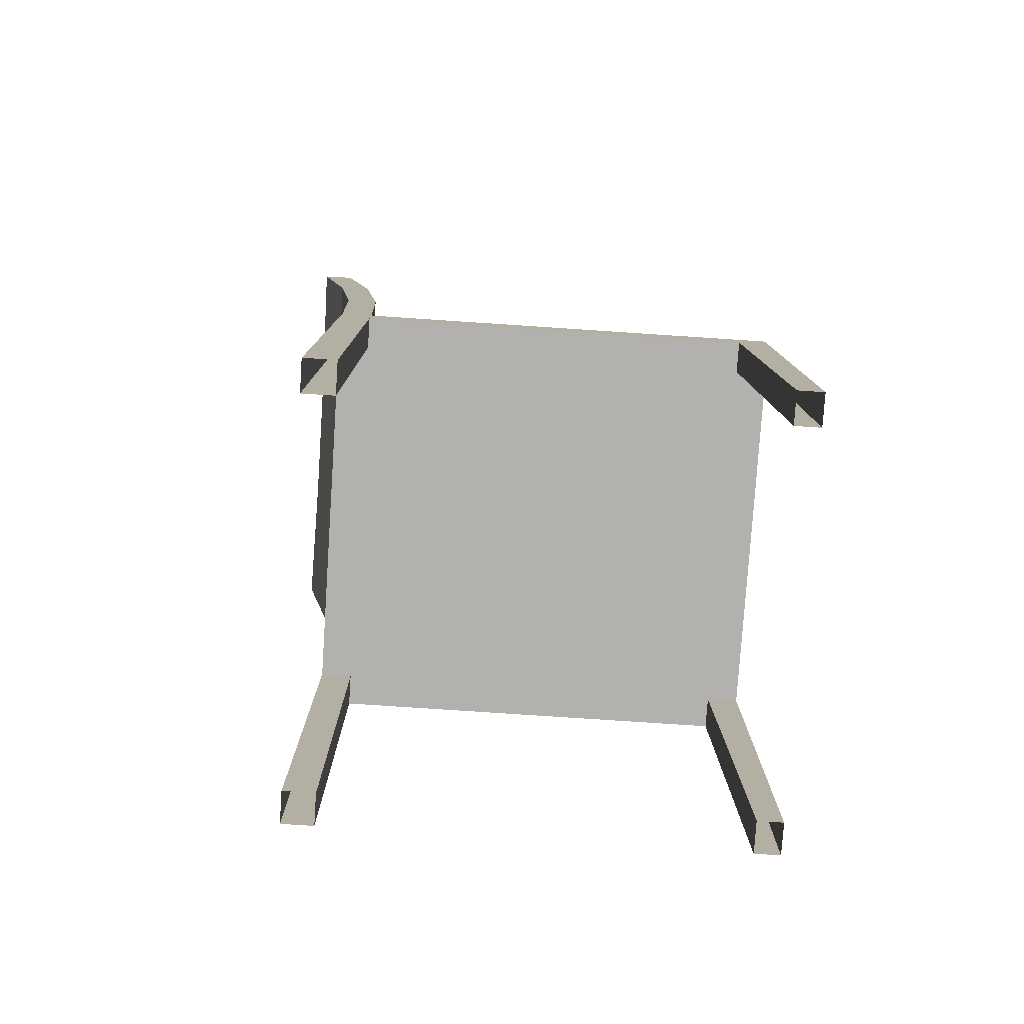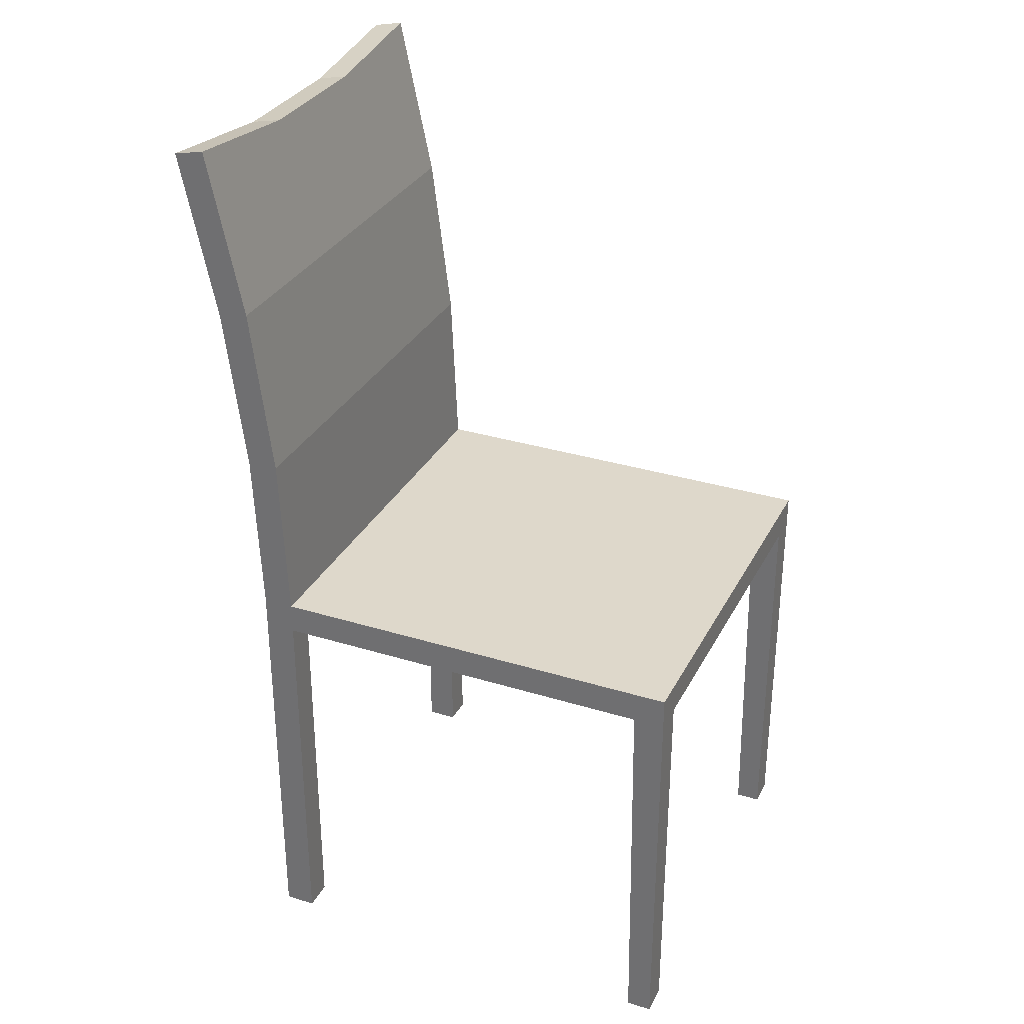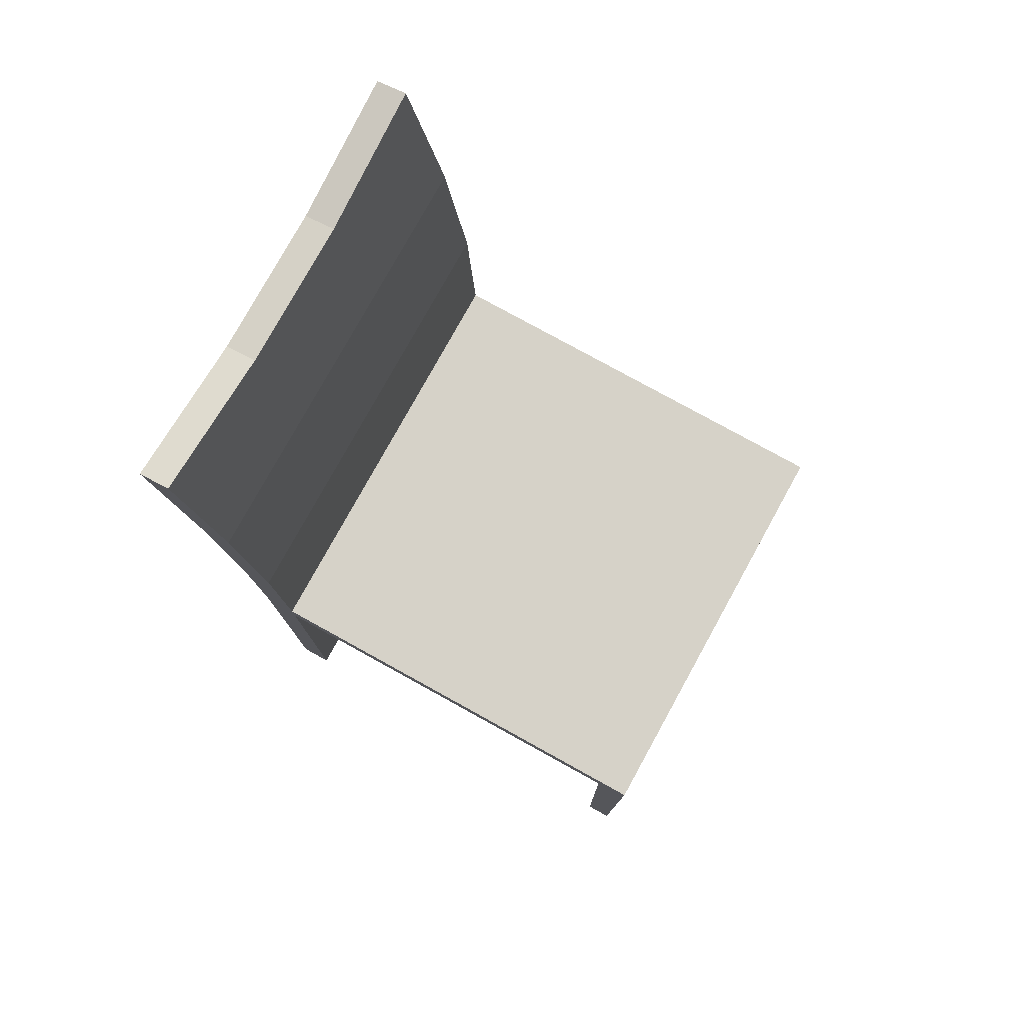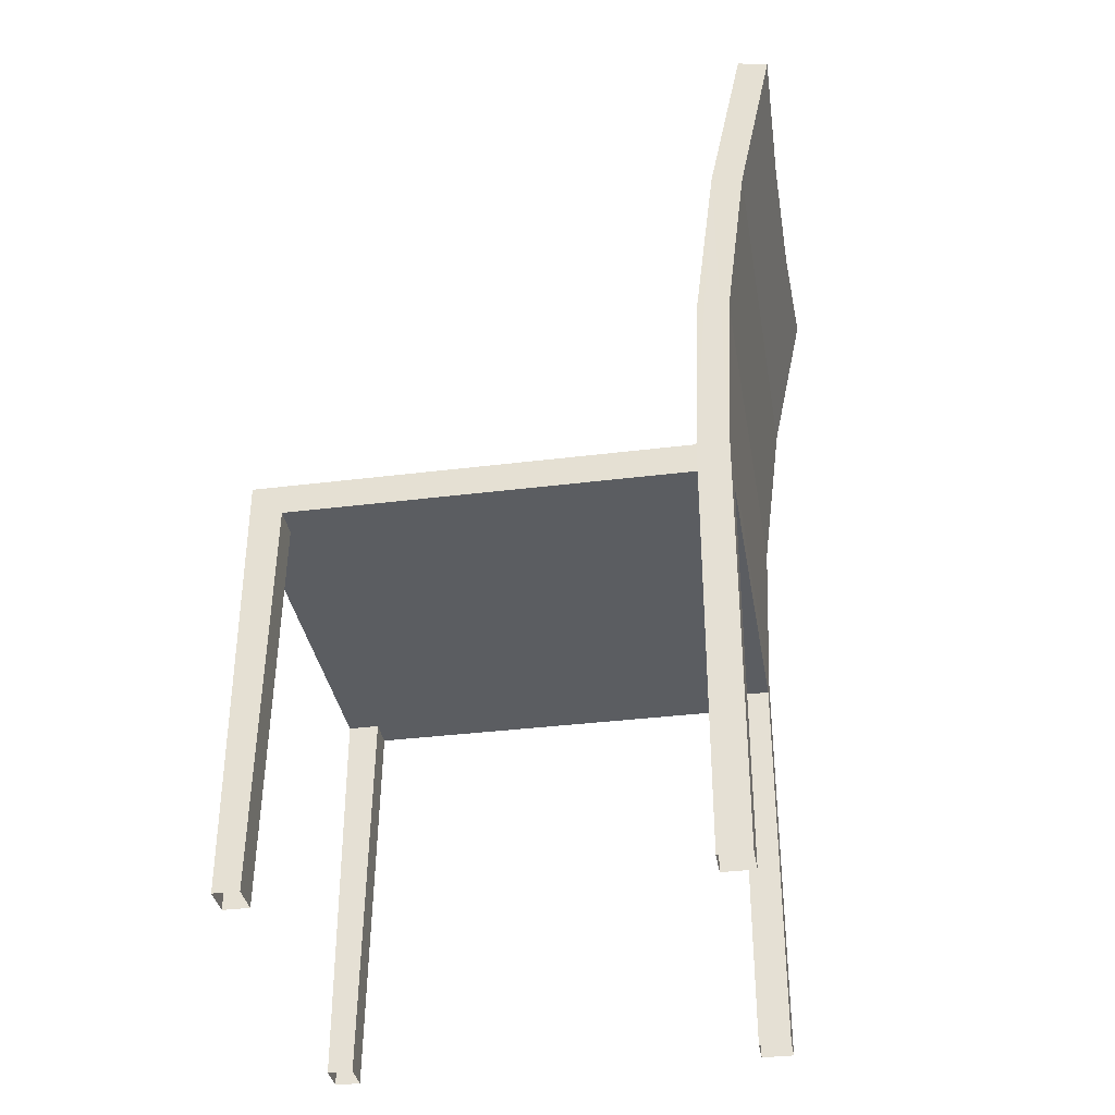
<metadata>
{"format":"obj","ext":"obj","renderer":"f3d","projection":"perspective","resolution":1024,"background":"white","views":[{"elev":-79.2,"azim":175.2,"up":"+Y"},{"elev":31.6,"azim":-157.4,"up":"+Y"},{"elev":78.3,"azim":-152.1,"up":"+Y"},{"elev":-35.5,"azim":8.4,"up":"+Y"}]}
</metadata>
<code>
o instance_17.015_ID921.016
v -5.743 0.05523 0.3432
v -5.743 0.4559 0.3432
v -5.711 0.05523 0.3438
v -5.711 0.4559 0.3438
v -5.742 0.4559 0.3115
v -5.743 0.4559 0.3432
v -5.742 0.05523 0.3115
v -5.743 0.05523 0.3432
v -5.711 0.4559 0.3438
v -5.71 0.4559 0.312
v -5.711 0.05523 0.3438
v -5.71 0.05523 0.312
v -5.742 0.4559 0.3115
v -5.742 0.05523 0.3115
v -5.71 0.4559 0.312
v -5.71 0.05523 0.312
v -5.743 0.4559 0.3432
v -5.711 0.05523 0.3438
v -5.711 0.4559 0.3438
v -5.743 0.05523 0.3432
v -5.743 0.4559 0.3432
v -5.742 0.05523 0.3115
v -5.743 0.05523 0.3432
v -5.742 0.4559 0.3115
v -5.71 0.4559 0.312
v -5.711 0.05523 0.3438
v -5.71 0.05523 0.312
v -5.711 0.4559 0.3438
v -5.742 0.05523 0.3115
v -5.71 0.4559 0.312
v -5.71 0.05523 0.312
v -5.742 0.4559 0.3115
v -5.743 0.4559 0.3432
v -5.711 0.4559 0.3438
v -5.743 0.05523 0.3432
v -5.711 0.05523 0.3438
v -5.742 0.4559 0.3115
v -5.742 0.05523 0.3115
v -5.71 0.4559 0.312
v -5.71 0.05523 0.312
v -5.686 0.985 0.6007
v -5.685 1.002 0.7443
v -5.713 0.8329 0.312
v -5.721 0.8329 0.7437
v -5.685 0.985 0.5284
v -5.684 0.985 0.4561
v -5.678 1.002 0.3126
v -5.684 0.985 0.4561
v -5.653 0.9785 0.4567
v -5.685 0.985 0.5284
v -5.654 0.9785 0.529
v -5.686 0.985 0.6007
v -5.655 0.9785 0.6012
v -5.678 1.002 0.3126
v -5.647 0.995 0.3132
v -5.684 0.985 0.4561
v -5.653 0.9785 0.4567
v -5.735 0.6606 0.3116
v -5.742 0.4877 0.3115
v -5.713 0.8329 0.312
v -5.71 0.487 0.312
v -5.703 0.6579 0.3122
v -5.682 0.8276 0.3125
v -5.678 1.002 0.3126
v -5.647 0.995 0.3132
v -5.713 0.8329 0.312
v -5.721 0.8329 0.7437
v -5.735 0.6606 0.3116
v -5.742 0.6606 0.7433
v -5.742 0.6606 0.7433
v -5.721 0.8329 0.7437
v -5.75 0.4877 0.7432
v -5.718 0.487 0.7438
v -5.711 0.6579 0.7439
v -5.69 0.8276 0.7443
v -5.685 1.002 0.7443
v -5.654 0.995 0.7449
v -5.686 0.985 0.6007
v -5.655 0.9785 0.6012
v -5.685 1.002 0.7443
v -5.654 0.995 0.7449
v -5.654 0.9785 0.529
v -5.653 0.9785 0.4567
v -5.655 0.9785 0.6012
v -5.69 0.8276 0.7443
v -5.654 0.995 0.7449
v -5.647 0.995 0.3132
v -5.682 0.8276 0.3125
v -5.711 0.6579 0.7439
v -5.703 0.6579 0.3122
v -5.718 0.487 0.7438
v -5.714 0.487 0.5279
v -5.71 0.487 0.312
v -6.174 0.4559 0.3039
v -6.142 0.4559 0.3045
v -6.174 0.4877 0.3039
v -5.742 0.4877 0.3115
v -5.742 0.4559 0.3115
v -5.71 0.487 0.312
v -5.71 0.4559 0.312
v -5.735 0.6606 0.3116
v -5.742 0.6606 0.7433
v -5.742 0.4877 0.3115
v -5.746 0.4877 0.5273
v -5.75 0.4877 0.7432
v -5.69 0.8276 0.7443
v -5.682 0.8276 0.3125
v -5.711 0.6579 0.7439
v -5.703 0.6579 0.3122
v -6.181 0.4559 0.7356
v -6.181 0.4877 0.7356
v -6.15 0.4559 0.7362
v -5.75 0.4559 0.7432
v -5.75 0.4877 0.7432
v -5.718 0.4559 0.7438
v -5.718 0.487 0.7438
v -5.714 0.487 0.5279
v -5.71 0.487 0.312
v -5.718 0.487 0.7438
v -5.718 0.4559 0.7438
v -5.717 0.4559 0.712
v -5.714 0.4559 0.5279
v -5.711 0.4559 0.3438
v -5.71 0.4559 0.312
v -6.174 0.4877 0.3039
v -5.742 0.4877 0.3115
v -6.178 0.4877 0.5198
v -5.746 0.4877 0.5273
v -6.181 0.4877 0.7356
v -5.75 0.4877 0.7432
v -6.142 0.4559 0.3045
v -6.143 0.4559 0.3362
v -5.742 0.4559 0.3115
v -5.743 0.4559 0.3432
v -6.178 0.4877 0.5198
v -6.181 0.4877 0.7356
v -6.174 0.4877 0.3039
v -6.174 0.4559 0.3039
v -6.174 0.4559 0.3356
v -6.178 0.4559 0.5198
v -6.181 0.4559 0.7039
v -6.181 0.4559 0.7356
v -6.174 0.4559 0.3356
v -6.178 0.4559 0.5198
v -5.711 0.4559 0.3438
v -5.714 0.4559 0.5279
v -6.181 0.4559 0.7039
v -6.149 0.4559 0.7044
v -5.749 0.4559 0.7115
v -5.717 0.4559 0.712
v -6.15 0.4559 0.7362
v -5.75 0.4559 0.7432
v -5.713 0.8329 0.312
v -5.684 0.985 0.4561
v -5.678 1.002 0.3126
v -5.686 0.985 0.6007
v -5.685 0.985 0.5284
v -5.685 1.002 0.7443
v -5.721 0.8329 0.7437
v -5.654 0.9785 0.529
v -5.686 0.985 0.6007
v -5.655 0.9785 0.6012
v -5.685 0.985 0.5284
v -5.653 0.9785 0.4567
v -5.684 0.985 0.4561
v -5.647 0.995 0.3132
v -5.684 0.985 0.4561
v -5.653 0.9785 0.4567
v -5.678 1.002 0.3126
v -5.682 0.8276 0.3125
v -5.678 1.002 0.3126
v -5.647 0.995 0.3132
v -5.713 0.8329 0.312
v -5.703 0.6579 0.3122
v -5.71 0.487 0.312
v -5.742 0.4877 0.3115
v -5.735 0.6606 0.3116
v -5.721 0.8329 0.7437
v -5.735 0.6606 0.3116
v -5.742 0.6606 0.7433
v -5.713 0.8329 0.312
v -5.685 1.002 0.7443
v -5.69 0.8276 0.7443
v -5.654 0.995 0.7449
v -5.721 0.8329 0.7437
v -5.711 0.6579 0.7439
v -5.718 0.487 0.7438
v -5.75 0.4877 0.7432
v -5.742 0.6606 0.7433
v -5.655 0.9785 0.6012
v -5.685 1.002 0.7443
v -5.654 0.995 0.7449
v -5.686 0.985 0.6007
v -5.647 0.995 0.3132
v -5.69 0.8276 0.7443
v -5.682 0.8276 0.3125
v -5.653 0.9785 0.4567
v -5.655 0.9785 0.6012
v -5.654 0.995 0.7449
v -5.654 0.9785 0.529
v -5.703 0.6579 0.3122
v -5.714 0.487 0.5279
v -5.71 0.487 0.312
v -5.718 0.487 0.7438
v -5.711 0.6579 0.7439
v -5.742 0.4559 0.3115
v -5.71 0.487 0.312
v -5.71 0.4559 0.312
v -5.742 0.4877 0.3115
v -6.142 0.4559 0.3045
v -6.174 0.4877 0.3039
v -6.174 0.4559 0.3039
v -5.742 0.6606 0.7433
v -5.746 0.4877 0.5273
v -5.75 0.4877 0.7432
v -5.742 0.4877 0.3115
v -5.735 0.6606 0.3116
v -5.682 0.8276 0.3125
v -5.711 0.6579 0.7439
v -5.703 0.6579 0.3122
v -5.69 0.8276 0.7443
v -5.75 0.4877 0.7432
v -5.718 0.4559 0.7438
v -5.718 0.487 0.7438
v -5.75 0.4559 0.7432
v -6.181 0.4877 0.7356
v -6.15 0.4559 0.7362
v -6.181 0.4559 0.7356
v -5.71 0.487 0.312
v -5.711 0.4559 0.3438
v -5.71 0.4559 0.312
v -5.714 0.4559 0.5279
v -5.717 0.4559 0.712
v -5.718 0.4559 0.7438
v -5.718 0.487 0.7438
v -5.714 0.487 0.5279
v -5.746 0.4877 0.5273
v -6.181 0.4877 0.7356
v -5.75 0.4877 0.7432
v -6.178 0.4877 0.5198
v -5.742 0.4877 0.3115
v -6.174 0.4877 0.3039
v -6.143 0.4559 0.3362
v -5.742 0.4559 0.3115
v -5.743 0.4559 0.3432
v -6.142 0.4559 0.3045
v -6.181 0.4877 0.7356
v -6.181 0.4559 0.7039
v -6.181 0.4559 0.7356
v -6.178 0.4559 0.5198
v -6.174 0.4559 0.3356
v -6.174 0.4559 0.3039
v -6.174 0.4877 0.3039
v -6.178 0.4877 0.5198
v -6.15 0.4559 0.7362
v -5.749 0.4559 0.7115
v -5.75 0.4559 0.7432
v -6.149 0.4559 0.7044
v -5.714 0.4559 0.5279
v -5.717 0.4559 0.712
v -6.181 0.4559 0.7039
v -6.178 0.4559 0.5198
v -5.711 0.4559 0.3438
v -6.174 0.4559 0.3356
v -5.686 0.985 0.6007
v -5.685 0.985 0.5284
v -5.684 0.985 0.4561
v -5.678 1.002 0.3126
v -5.713 0.8329 0.312
v -5.721 0.8329 0.7437
v -5.685 1.002 0.7443
v -5.653 0.9785 0.4567
v -5.654 0.9785 0.529
v -5.655 0.9785 0.6012
v -5.647 0.995 0.3132
v -5.71 0.487 0.312
v -5.703 0.6579 0.3122
v -5.742 0.4877 0.3115
v -5.735 0.6606 0.3116
v -5.682 0.8276 0.3125
v -5.742 0.6606 0.7433
v -5.75 0.4877 0.7432
v -5.718 0.487 0.7438
v -5.711 0.6579 0.7439
v -5.69 0.8276 0.7443
v -5.654 0.995 0.7449
v -5.714 0.487 0.5279
v -6.174 0.4877 0.3039
v -5.71 0.4559 0.312
v -5.742 0.4559 0.3115
v -6.142 0.4559 0.3045
v -6.174 0.4559 0.3039
v -5.746 0.4877 0.5273
v -5.718 0.4559 0.7438
v -6.181 0.4877 0.7356
v -6.181 0.4559 0.7356
v -6.15 0.4559 0.7362
v -5.75 0.4559 0.7432
v -5.717 0.4559 0.712
v -5.714 0.4559 0.5279
v -5.711 0.4559 0.3438
v -6.178 0.4877 0.5198
v -6.143 0.4559 0.3362
v -5.743 0.4559 0.3432
v -6.174 0.4559 0.3356
v -6.178 0.4559 0.5198
v -6.181 0.4559 0.7039
v -5.749 0.4559 0.7115
v -6.149 0.4559 0.7044
v -6.15 0.4559 0.7362
v -6.149 0.4559 0.7044
v -6.156 0.05523 0.7361
v -6.155 0.05523 0.7043
v -6.181 0.05523 0.7039
v -6.155 0.05523 0.7043
v -6.181 0.4559 0.7039
v -6.149 0.4559 0.7044
v -6.181 0.05523 0.7356
v -6.181 0.4559 0.7356
v -6.156 0.05523 0.7361
v -6.15 0.4559 0.7362
v -6.181 0.4559 0.7039
v -6.181 0.4559 0.7356
v -6.181 0.05523 0.7039
v -6.181 0.05523 0.7356
v -6.149 0.4559 0.7044
v -6.156 0.05523 0.7361
v -6.155 0.05523 0.7043
v -6.15 0.4559 0.7362
v -6.155 0.05523 0.7043
v -6.181 0.4559 0.7039
v -6.149 0.4559 0.7044
v -6.181 0.05523 0.7039
v -6.181 0.4559 0.7356
v -6.156 0.05523 0.7361
v -6.15 0.4559 0.7362
v -6.181 0.05523 0.7356
v -6.181 0.4559 0.7356
v -6.181 0.05523 0.7039
v -6.181 0.05523 0.7356
v -6.181 0.4559 0.7039
v -6.149 0.4559 0.7044
v -6.155 0.05523 0.7043
v -6.15 0.4559 0.7362
v -6.156 0.05523 0.7361
v -6.181 0.05523 0.7039
v -6.181 0.4559 0.7039
v -6.181 0.4559 0.7356
v -6.181 0.05523 0.7356
v -6.143 0.4559 0.3362
v -6.142 0.4559 0.3045
v -6.149 0.05523 0.3361
v -6.148 0.05523 0.3043
v -6.174 0.05523 0.3039
v -6.148 0.05523 0.3043
v -6.174 0.4559 0.3039
v -6.142 0.4559 0.3045
v -6.174 0.05523 0.3356
v -6.174 0.4559 0.3356
v -6.149 0.05523 0.3361
v -6.143 0.4559 0.3362
v -6.174 0.4559 0.3039
v -6.174 0.4559 0.3356
v -6.174 0.05523 0.3039
v -6.174 0.05523 0.3356
v -6.142 0.4559 0.3045
v -6.149 0.05523 0.3361
v -6.148 0.05523 0.3043
v -6.143 0.4559 0.3362
v -6.148 0.05523 0.3043
v -6.174 0.4559 0.3039
v -6.142 0.4559 0.3045
v -6.174 0.05523 0.3039
v -6.174 0.4559 0.3356
v -6.149 0.05523 0.3361
v -6.143 0.4559 0.3362
v -6.174 0.05523 0.3356
v -6.174 0.4559 0.3356
v -6.174 0.05523 0.3039
v -6.174 0.05523 0.3356
v -6.174 0.4559 0.3039
v -6.142 0.4559 0.3045
v -6.148 0.05523 0.3043
v -6.143 0.4559 0.3362
v -6.149 0.05523 0.3361
v -6.174 0.05523 0.3039
v -6.174 0.4559 0.3039
v -6.174 0.4559 0.3356
v -6.174 0.05523 0.3356
v -5.75 0.05523 0.7432
v -5.75 0.4559 0.7432
v -5.718 0.05523 0.7438
v -5.718 0.4559 0.7438
v -5.749 0.4559 0.7115
v -5.75 0.4559 0.7432
v -5.749 0.05523 0.7115
v -5.75 0.05523 0.7432
v -5.718 0.4559 0.7438
v -5.717 0.4559 0.712
v -5.718 0.05523 0.7438
v -5.717 0.05523 0.712
v -5.749 0.4559 0.7115
v -5.749 0.05523 0.7115
v -5.717 0.4559 0.712
v -5.717 0.05523 0.712
v -5.75 0.4559 0.7432
v -5.718 0.05523 0.7438
v -5.718 0.4559 0.7438
v -5.75 0.05523 0.7432
v -5.75 0.4559 0.7432
v -5.749 0.05523 0.7115
v -5.75 0.05523 0.7432
v -5.749 0.4559 0.7115
v -5.717 0.4559 0.712
v -5.718 0.05523 0.7438
v -5.717 0.05523 0.712
v -5.718 0.4559 0.7438
v -5.749 0.05523 0.7115
v -5.717 0.4559 0.712
v -5.717 0.05523 0.712
v -5.749 0.4559 0.7115
v -5.75 0.4559 0.7432
v -5.718 0.4559 0.7438
v -5.75 0.05523 0.7432
v -5.718 0.05523 0.7438
v -5.749 0.4559 0.7115
v -5.749 0.05523 0.7115
v -5.717 0.4559 0.712
v -5.717 0.05523 0.712
f 1 2 3
f 4 3 2
f 5 6 7
f 8 7 6
f 9 10 11
f 12 11 10
f 13 14 15
f 16 15 14
f 41 42 43
f 44 43 42
f 45 41 46
f 41 43 46
f 47 46 43
f 48 49 50
f 49 51 50
f 50 51 52
f 53 52 51
f 54 55 56
f 57 56 55
f 58 59 60
f 59 61 60
f 61 62 60
f 62 63 60
f 60 63 64
f 65 64 63
f 66 67 68
f 69 68 67
f 70 71 72
f 72 71 73
f 73 71 74
f 74 71 75
f 71 76 75
f 77 75 76
f 78 79 80
f 81 80 79
f 82 83 84
f 83 85 84
f 86 84 85
f 83 87 85
f 88 85 87
f 89 90 91
f 91 90 92
f 93 92 90
f 94 95 96
f 96 95 97
f 95 98 97
f 97 98 99
f 100 99 98
f 101 102 103
f 103 102 104
f 105 104 102
f 106 107 108
f 109 108 107
f 110 111 112
f 112 111 113
f 111 114 113
f 113 114 115
f 116 115 114
f 117 118 119
f 119 118 120
f 120 118 121
f 121 118 122
f 122 118 123
f 124 123 118
f 125 126 127
f 126 128 127
f 127 128 129
f 130 129 128
f 131 132 133
f 134 133 132
f 135 136 137
f 137 136 138
f 138 136 139
f 139 136 140
f 140 136 141
f 142 141 136
f 132 143 134
f 143 144 134
f 134 144 145
f 145 144 146
f 144 147 146
f 147 148 146
f 148 149 146
f 150 146 149
f 148 151 149
f 152 149 151
f 310 311 312
f 313 312 311
f 314 315 316
f 317 316 315
f 318 319 320
f 321 320 319
f 322 323 324
f 325 324 323
f 350 351 352
f 353 352 351
f 354 355 356
f 357 356 355
f 358 359 360
f 361 360 359
f 362 363 364
f 365 364 363
f 390 391 392
f 393 392 391
f 394 395 396
f 397 396 395
f 398 399 400
f 401 400 399
f 402 403 404
f 405 404 403
f 17 18 19
f 18 17 20
f 21 22 23
f 22 21 24
f 25 26 27
f 26 25 28
f 29 30 31
f 30 29 32
f 326 327 328
f 327 326 329
f 330 331 332
f 331 330 333
f 334 335 336
f 335 334 337
f 338 339 340
f 339 338 341
f 366 367 368
f 367 366 369
f 370 371 372
f 371 370 373
f 374 375 376
f 375 374 377
f 378 379 380
f 379 378 381
f 406 407 408
f 407 406 409
f 410 411 412
f 411 410 413
f 414 415 416
f 415 414 417
f 418 419 420
f 419 418 421
f 153 154 155
f 154 153 156
f 154 156 157
f 158 153 159
f 153 158 156
f 160 161 162
f 161 160 163
f 163 160 164
f 163 164 165
f 166 167 168
f 167 166 169
f 170 171 172
f 171 170 173
f 173 170 174
f 173 174 175
f 173 175 176
f 173 176 177
f 178 179 180
f 179 178 181
f 182 183 184
f 183 182 185
f 183 185 186
f 186 185 187
f 187 185 188
f 188 185 189
f 190 191 192
f 191 190 193
f 194 195 196
f 195 194 197
f 195 198 199
f 198 195 197
f 198 197 200
f 201 202 203
f 202 201 204
f 204 201 205
f 206 207 208
f 207 206 209
f 209 206 210
f 209 210 211
f 211 210 212
f 213 214 215
f 214 213 216
f 216 213 217
f 218 219 220
f 219 218 221
f 222 223 224
f 223 222 225
f 225 222 226
f 225 226 227
f 227 226 228
f 229 230 231
f 230 229 232
f 232 229 233
f 233 229 234
f 234 229 235
f 235 229 236
f 237 238 239
f 238 237 240
f 240 237 241
f 240 241 242
f 243 244 245
f 244 243 246
f 247 248 249
f 248 247 250
f 250 247 251
f 251 247 252
f 252 247 253
f 253 247 254
f 255 256 257
f 256 255 258
f 256 259 260
f 259 256 258
f 259 258 261
f 259 261 262
f 259 262 263
f 263 262 245
f 245 262 264
f 245 264 243
l 39 37
l 33 34
l 36 35
l 37 33
l 40 36
l 34 36
l 38 37
l 33 35
l 39 40
l 34 39
l 35 38
l 38 40
l 303 304
l 280 285
l 288 302
l 270 281
l 269 279
l 297 309
l 265 271
l 276 277
l 307 306
l 268 269
l 284 285
l 305 303
l 292 305
l 307 296
l 276 287
l 269 270
l 285 286
l 295 296
l 277 284
l 274 286
l 266 267
l 279 281
l 291 290
l 283 282
l 296 297
l 300 301
l 301 289
l 280 275
l 299 308
l 267 272
l 289 276
l 304 301
l 299 300
l 302 295
l 293 278
l 282 293
l 287 283
l 272 273
l 309 307
l 303 291
l 288 278
l 294 299
l 286 271
l 283 294
l 292 288
l 274 265
l 308 298
l 273 274
l 265 266
l 306 305
l 281 282
l 289 290
l 290 304
l 297 298
l 298 294
l 272 275
l 268 275
l 282 295
l 271 270
l 279 278
l 276 278
l 277 280
l 267 268
l 291 292
l 284 283
l 342 343
l 349 346
l 344 345
l 345 349
l 342 347
l 343 345
l 346 347
l 348 344
l 346 343
l 344 342
l 348 349
l 347 348
l 382 383
l 386 389
l 385 384
l 389 385
l 382 387
l 385 383
l 386 387
l 388 384
l 383 386
l 384 382
l 388 389
l 387 388
l 428 426
l 422 423
l 425 424
l 426 422
l 429 425
l 423 425
l 427 426
l 424 422
l 428 429
l 423 428
l 424 427
l 429 427

</code>
